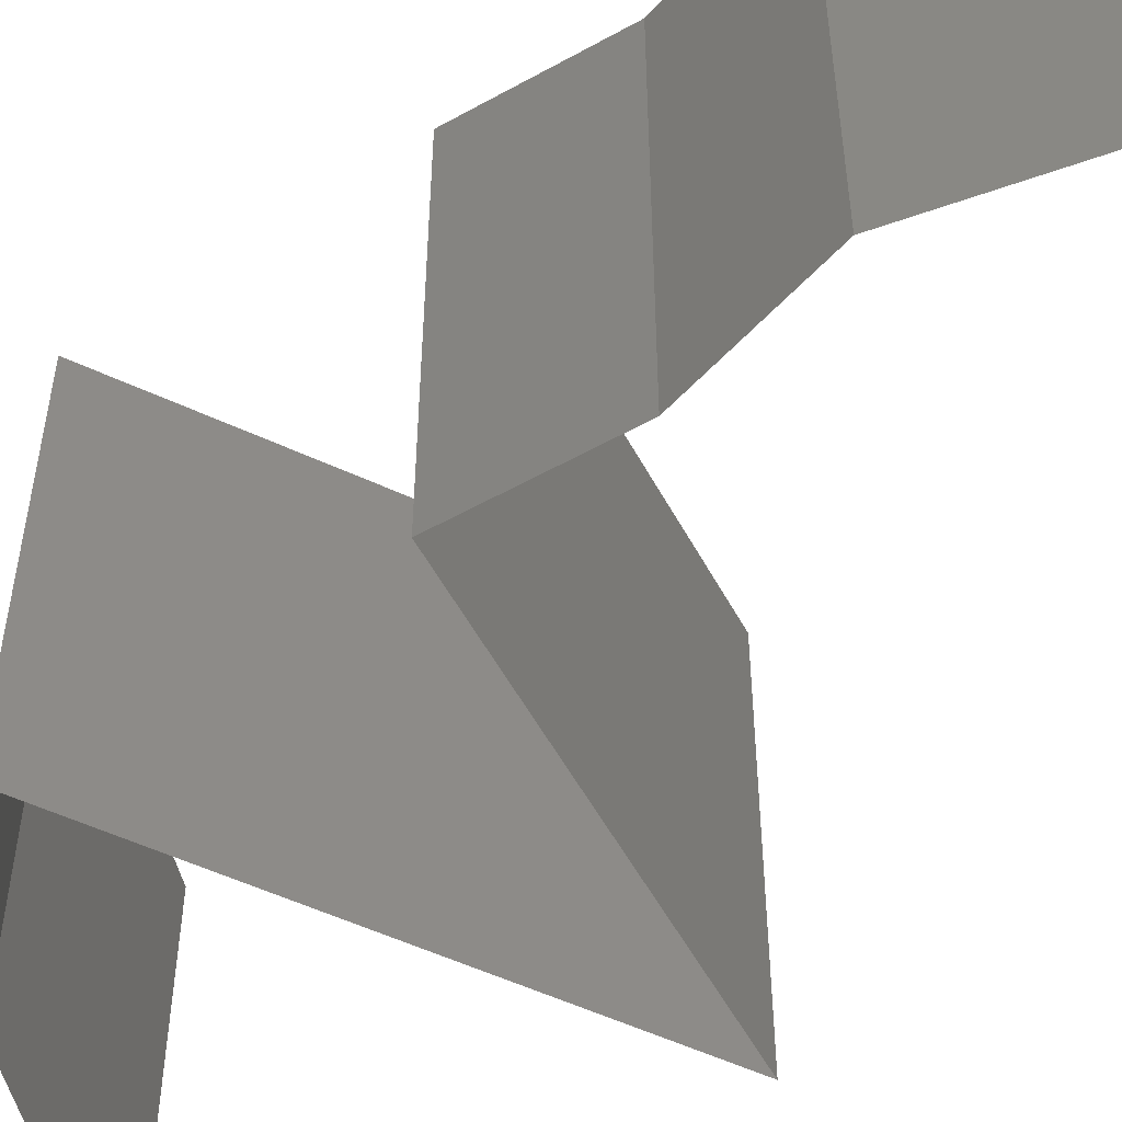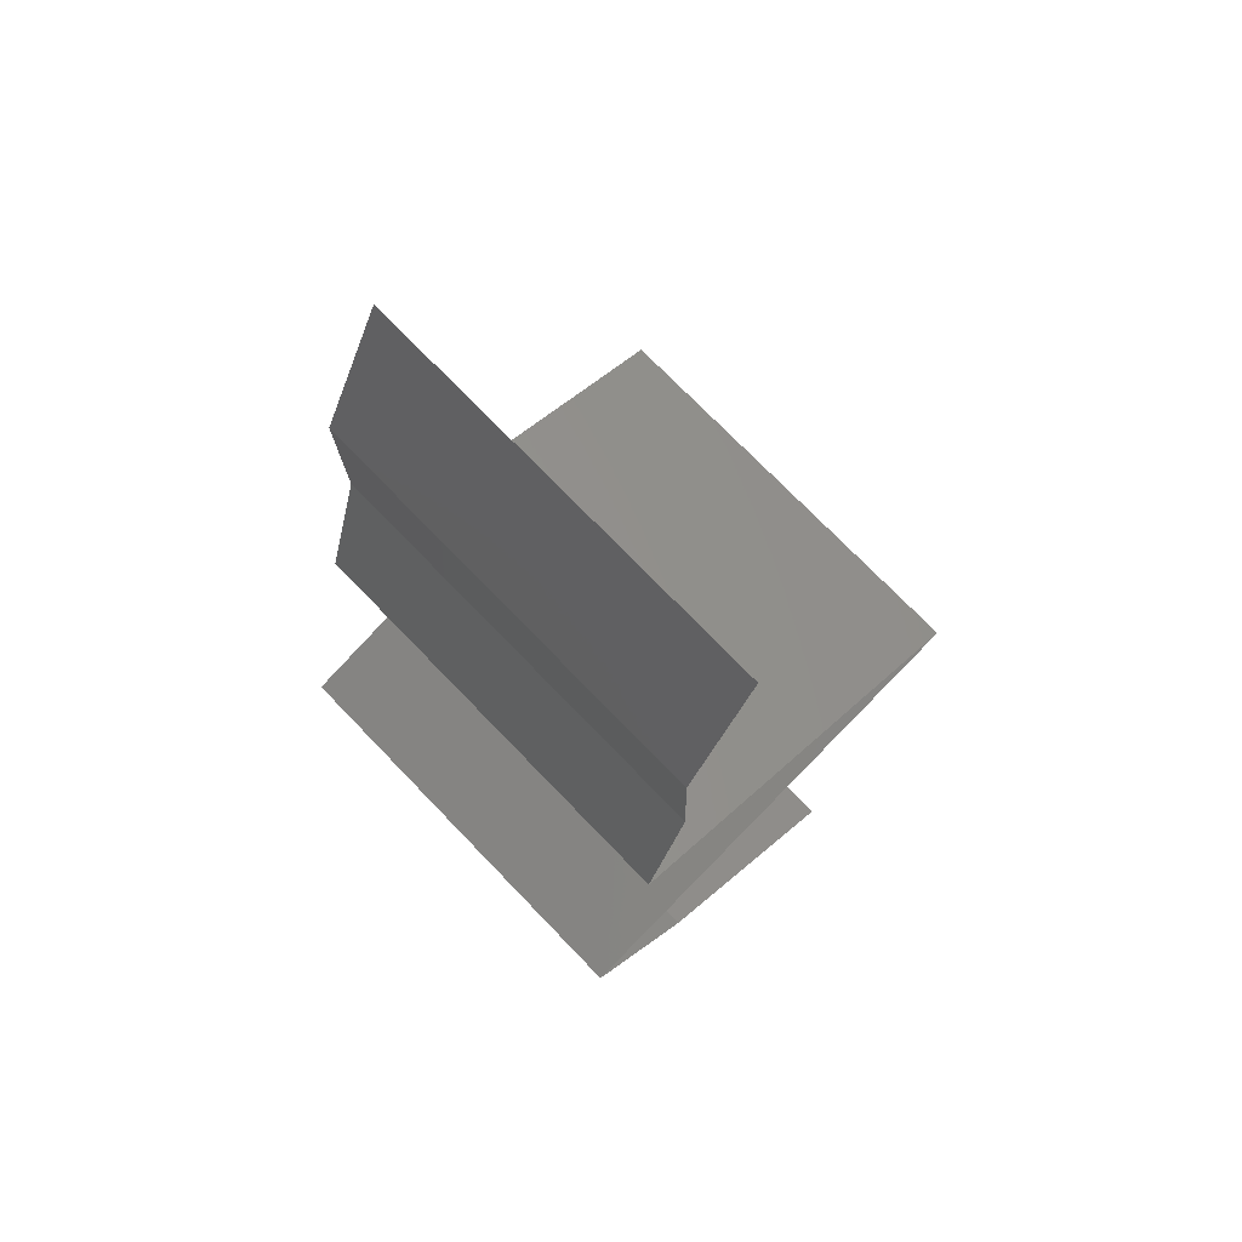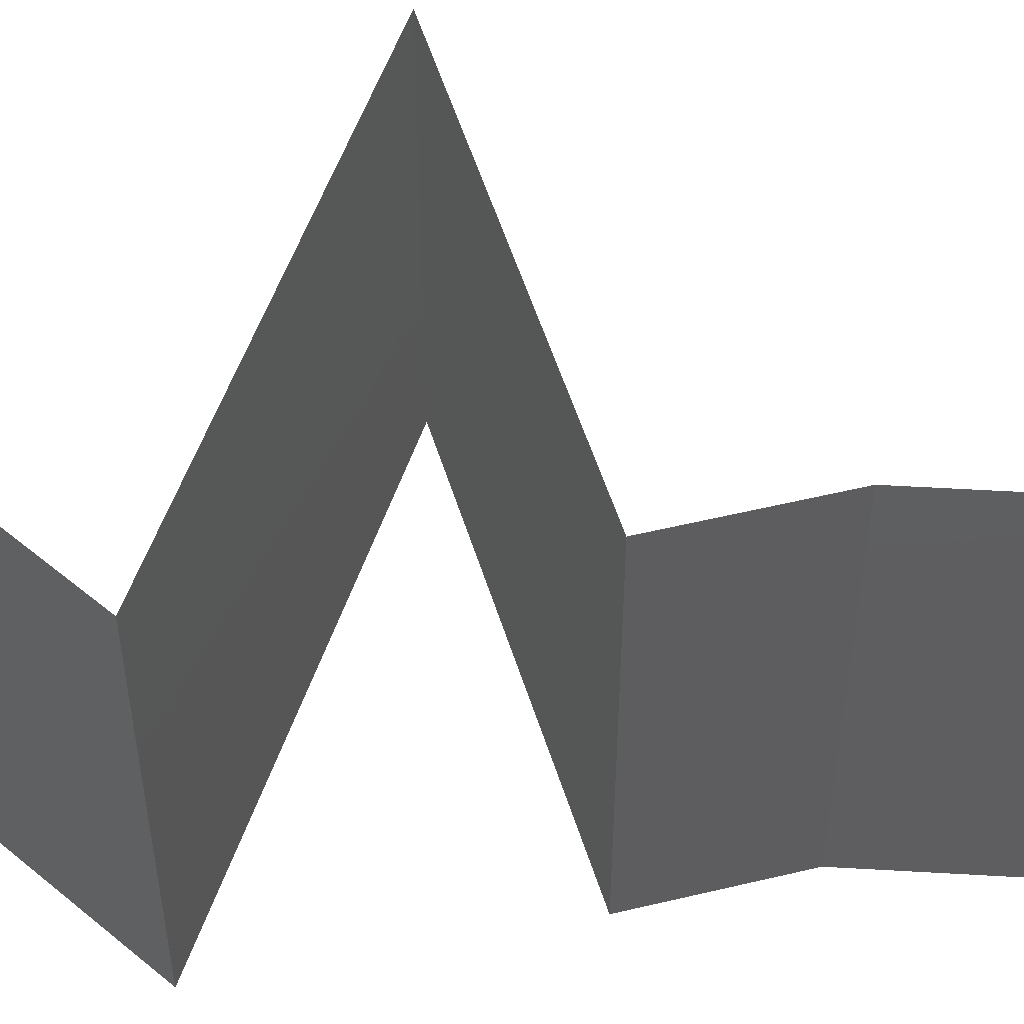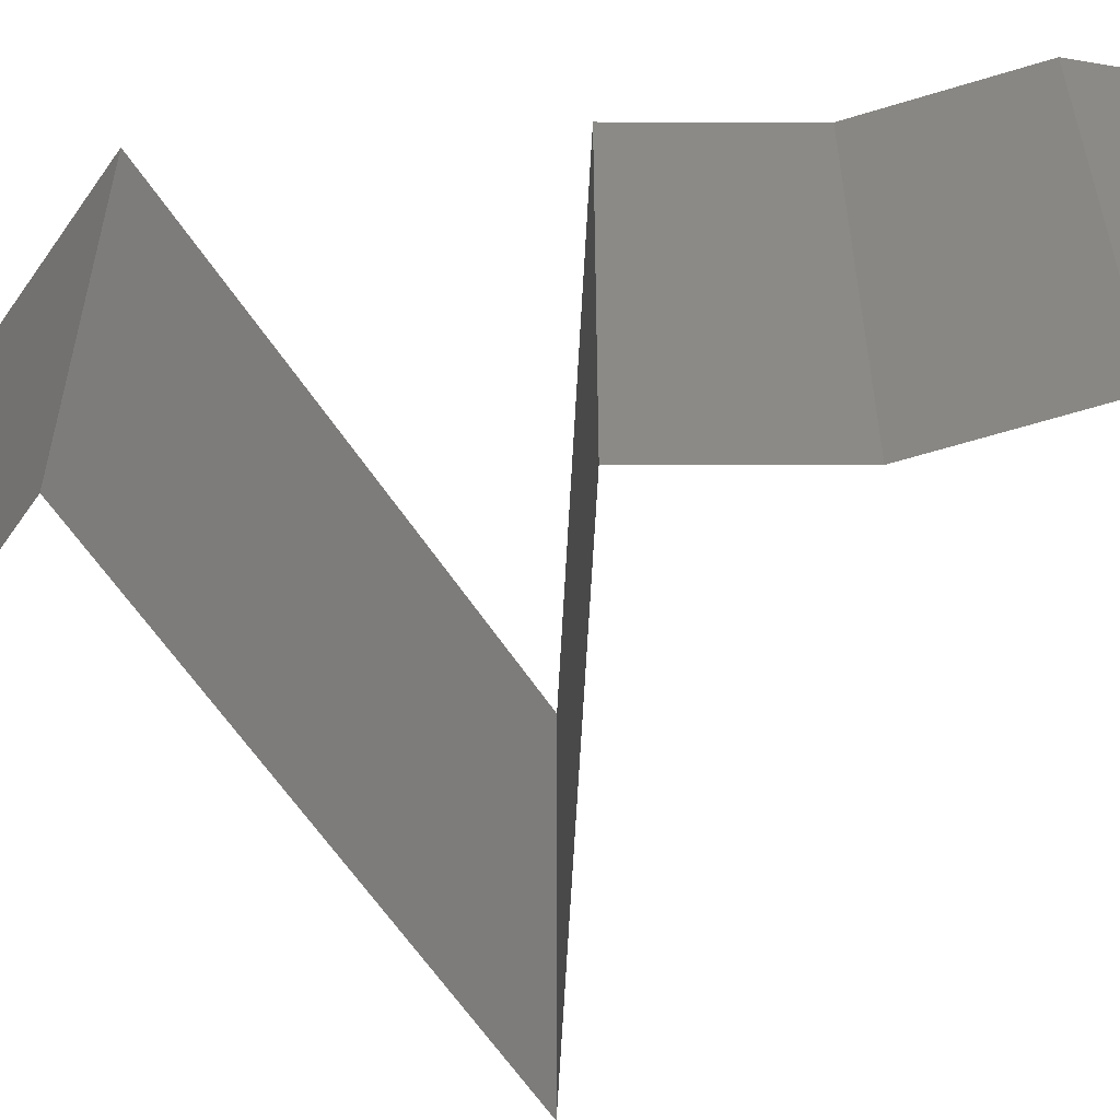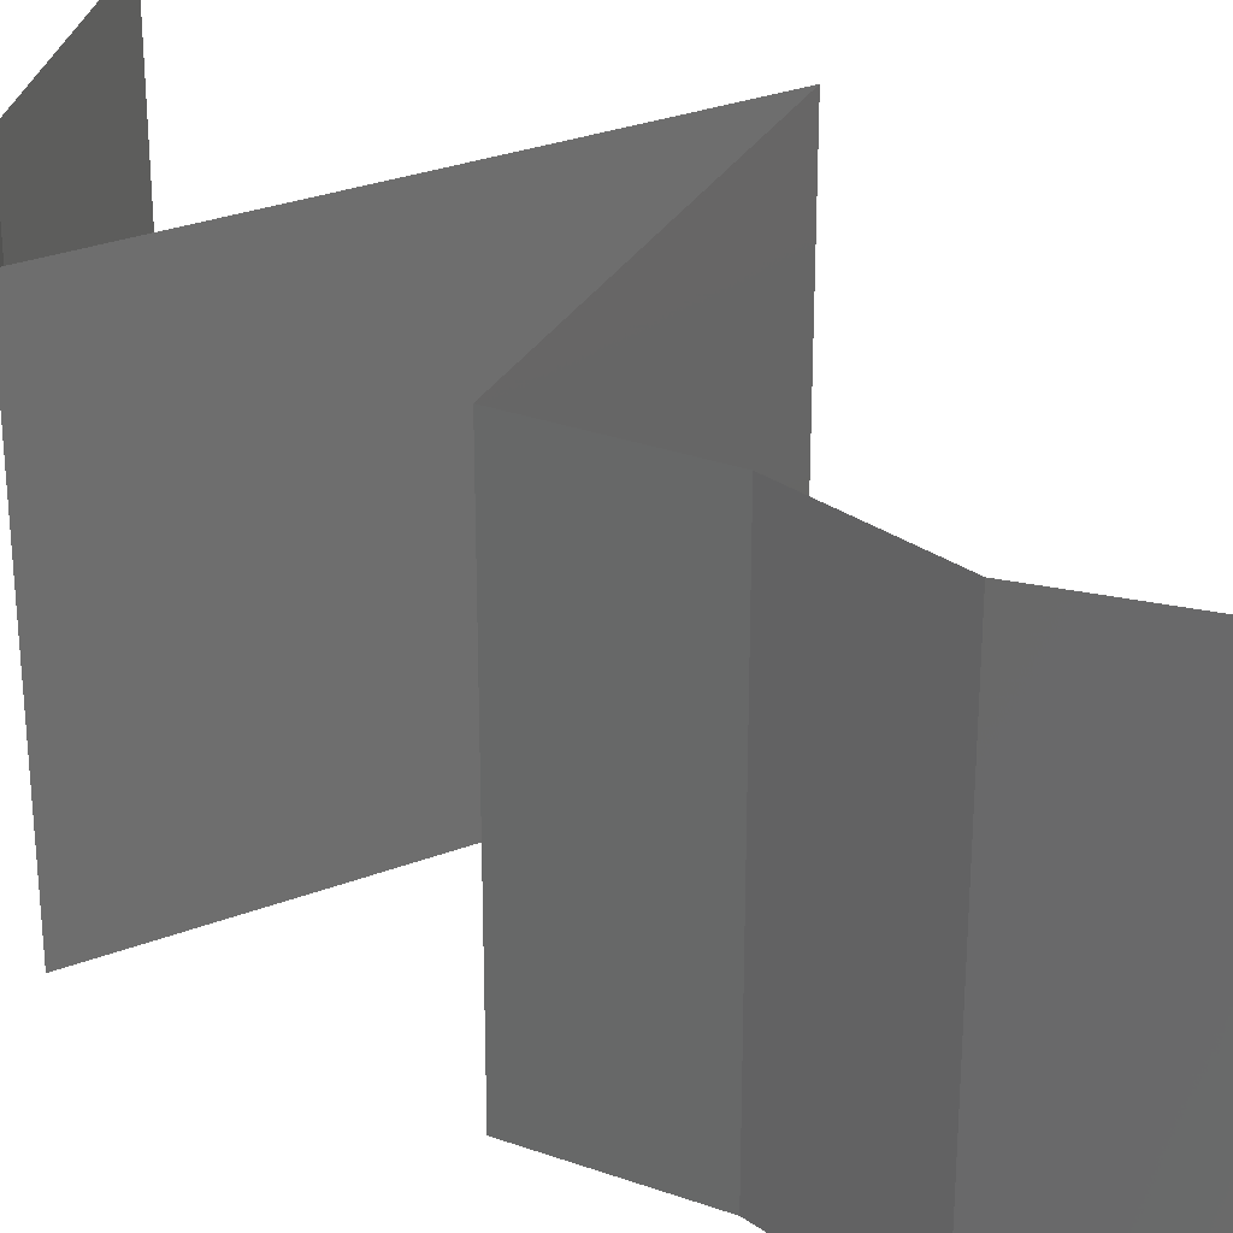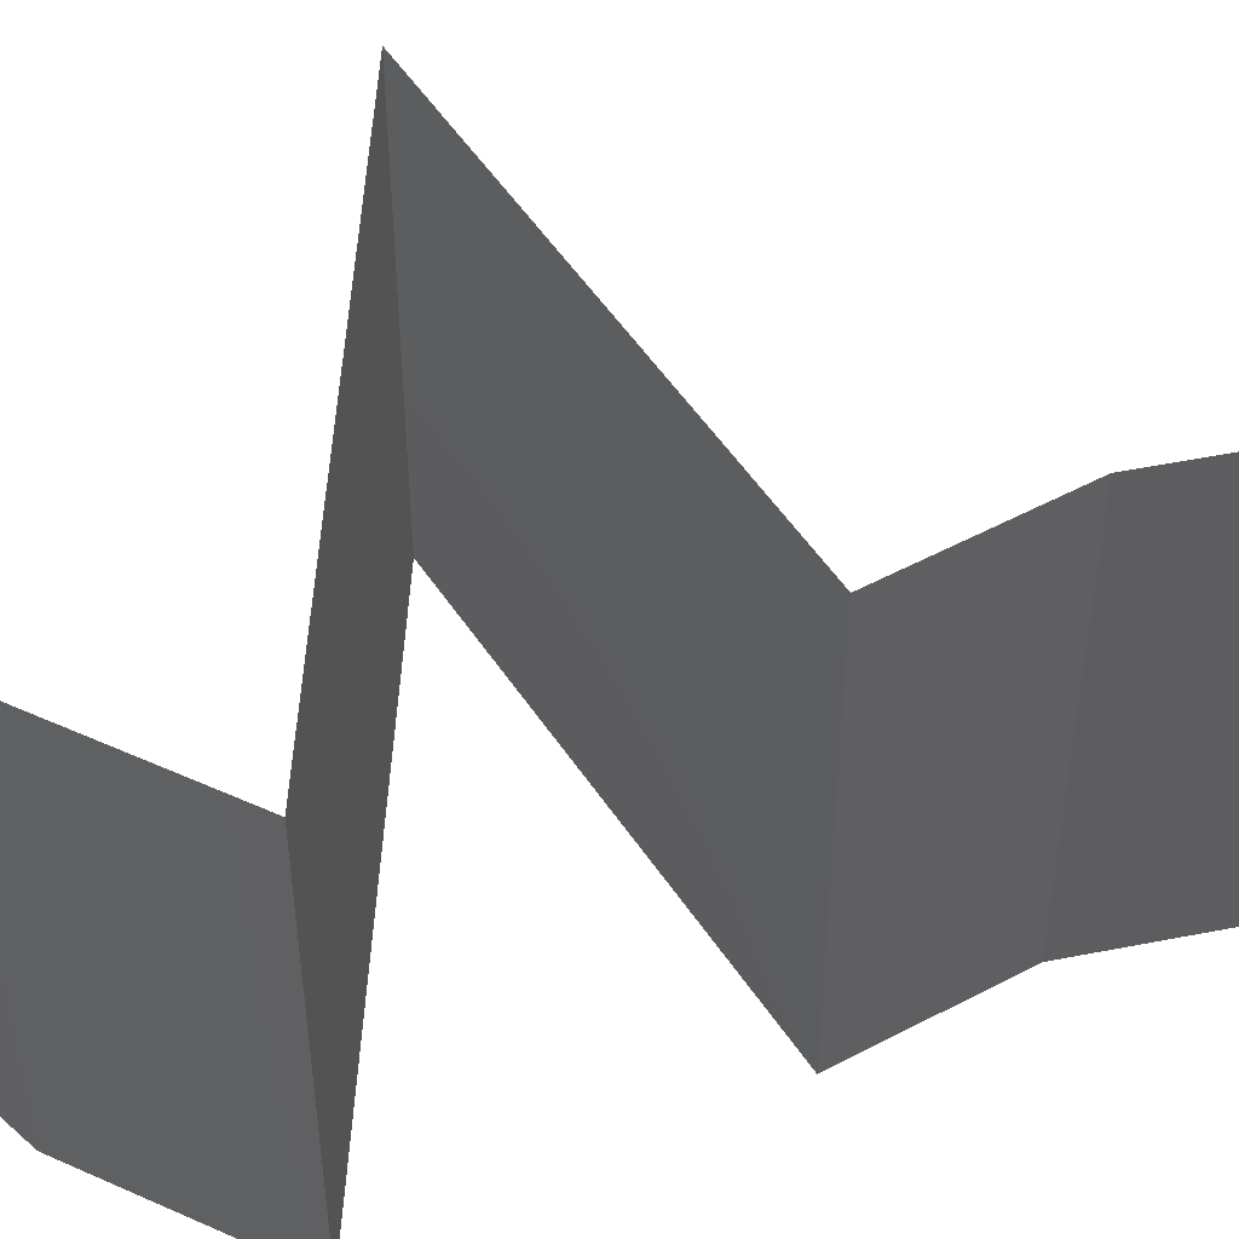
<metadata>
{"format":"stl","ext":"stl","renderer":"f3d","projection":"perspective","resolution":1024,"background":"white","views":[{"elev":-54.4,"azim":137.0,"up":"+Z"},{"elev":73.1,"azim":136.1,"up":"+Y"},{"elev":53.9,"azim":92.0,"up":"+Z"},{"elev":-59.4,"azim":106.2,"up":"+Z"},{"elev":29.7,"azim":133.9,"up":"+Z"},{"elev":52.3,"azim":76.5,"up":"+Z"}]}
</metadata>
<code>
# stl→obj: 45 verts, 64 faces
v 0.03363 0.0527 0.01
v 0.03689 0.04611 0.01
v 0.03526 0.04941 0.015
v 0.03526 0.04941 0.005
v 0.03689 0.04611 0.02
v 0.03363 0.0527 0.02
v 0.03363 0.0527 0
v 0.03689 0.04611 0
v 0.03671 0.03952 0
v 0.0368 0.04282 0.005
v 0.03671 0.03952 0.01
v 0.0368 0.04282 0.015
v 0.03671 0.03952 0.02
v 0.03864 0.03294 0.01
v 0.03768 0.03623 0.005
v 0.03768 0.03623 0.015
v 0.03864 0.03294 0
v 0.03864 0.03294 0.02
v 0.02916 0.02964 0
v 0.01967 0.02635 0
v 0.02643 0.0287 0.007031
v 0.03152 0.03046 0.01247
v 0.02916 0.02964 0.02
v 0.01967 0.02635 0.01
v 0.03334 0.03109 0.005598
v 0.01967 0.02635 0.02
v 0.02524 0.02828 0.01412
v 0.03066 0.02306 0.02
v 0.02824 0.02378 0.008685
v 0.03066 0.02306 0
v 0.04165 0.01976 0.02
v 0.03507 0.02173 0.01308
v 0.04165 0.01976 0
v 0.03536 0.02165 0.006365
v 0.04165 0.01976 0.01
v 0.03623 0.01317 0
v 0.03623 0.01317 0.01
v 0.03894 0.01647 0.005
v 0.03894 0.01647 0.015
v 0.03623 0.01317 0.02
v 0.02582 0.006587 0.01
v 0.03102 0.009881 0.02
v 0.03102 0.009881 0
v 0.02582 0.006587 0
v 0.02582 0.006587 0.02
f 1 2 3
f 2 1 4
f 5 6 3
f 7 8 4
f 1 7 4
f 6 1 3
f 8 2 4
f 2 5 3
f 8 9 10
f 2 11 12
f 13 5 12
f 11 2 10
f 2 8 10
f 5 2 12
f 9 11 10
f 11 13 12
f 14 11 15
f 11 14 16
f 9 17 15
f 18 13 16
f 11 9 15
f 13 11 16
f 17 14 15
f 14 18 16
f 19 20 21
f 18 14 22
f 23 18 22
f 20 24 21
f 17 19 25
f 14 17 25
f 26 23 27
f 24 26 27
f 19 21 25
f 27 23 22
f 21 22 25
f 27 22 21
f 22 14 25
f 24 27 21
f 28 26 29
f 24 20 29
f 20 30 29
f 31 28 32
f 30 33 34
f 35 31 32
f 28 29 32
f 33 35 34
f 29 34 32
f 30 34 29
f 34 35 32
f 26 24 29
f 36 37 38
f 31 35 39
f 37 40 39
f 35 33 38
f 35 37 39
f 33 36 38
f 37 35 38
f 40 31 39
f 41 42 37
f 43 41 37
f 43 37 36
f 37 42 40
f 41 43 44
f 42 41 45

</code>
